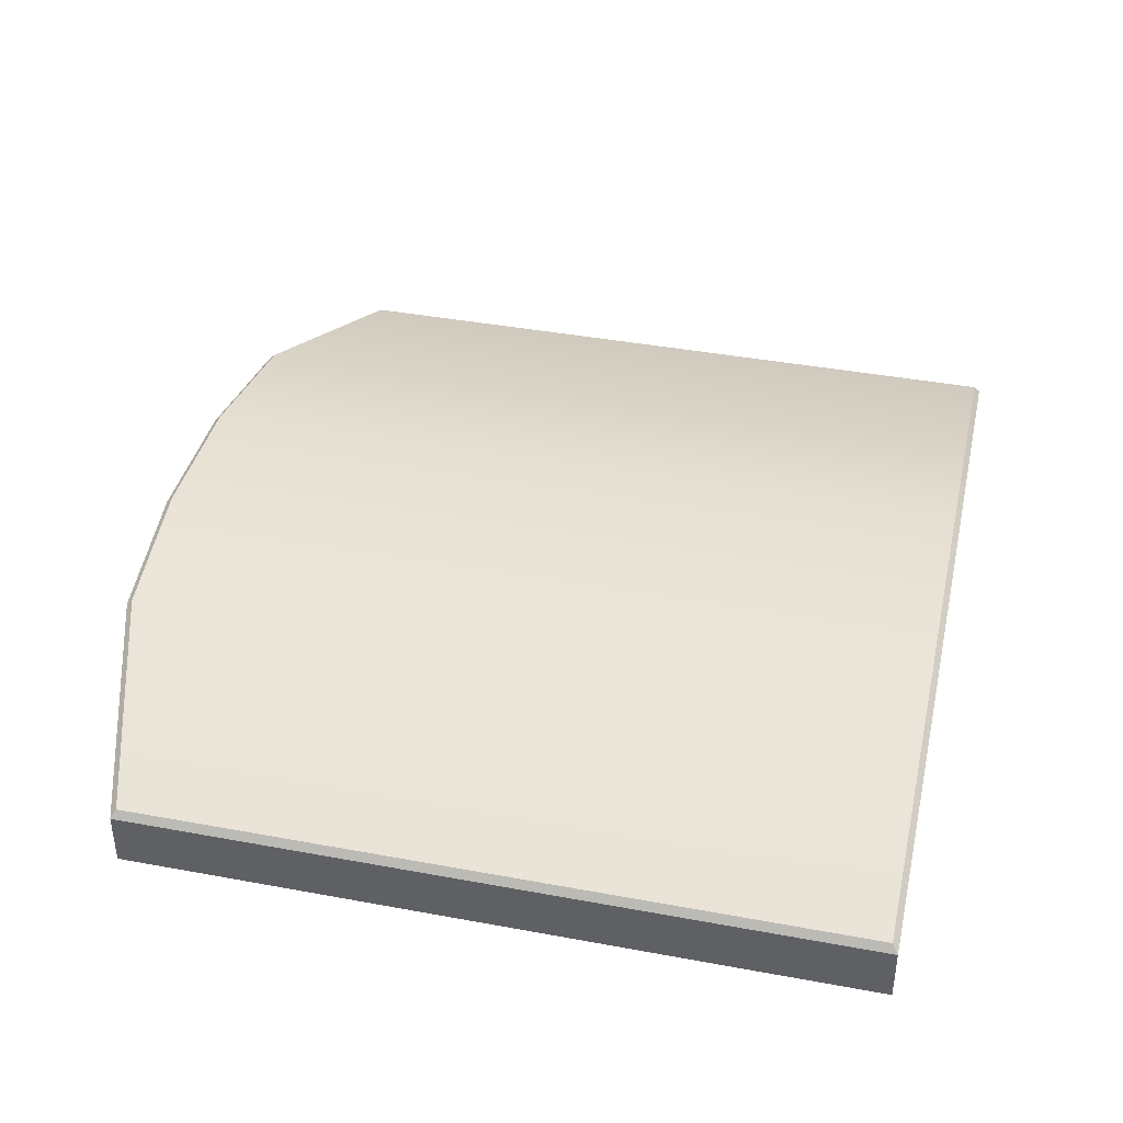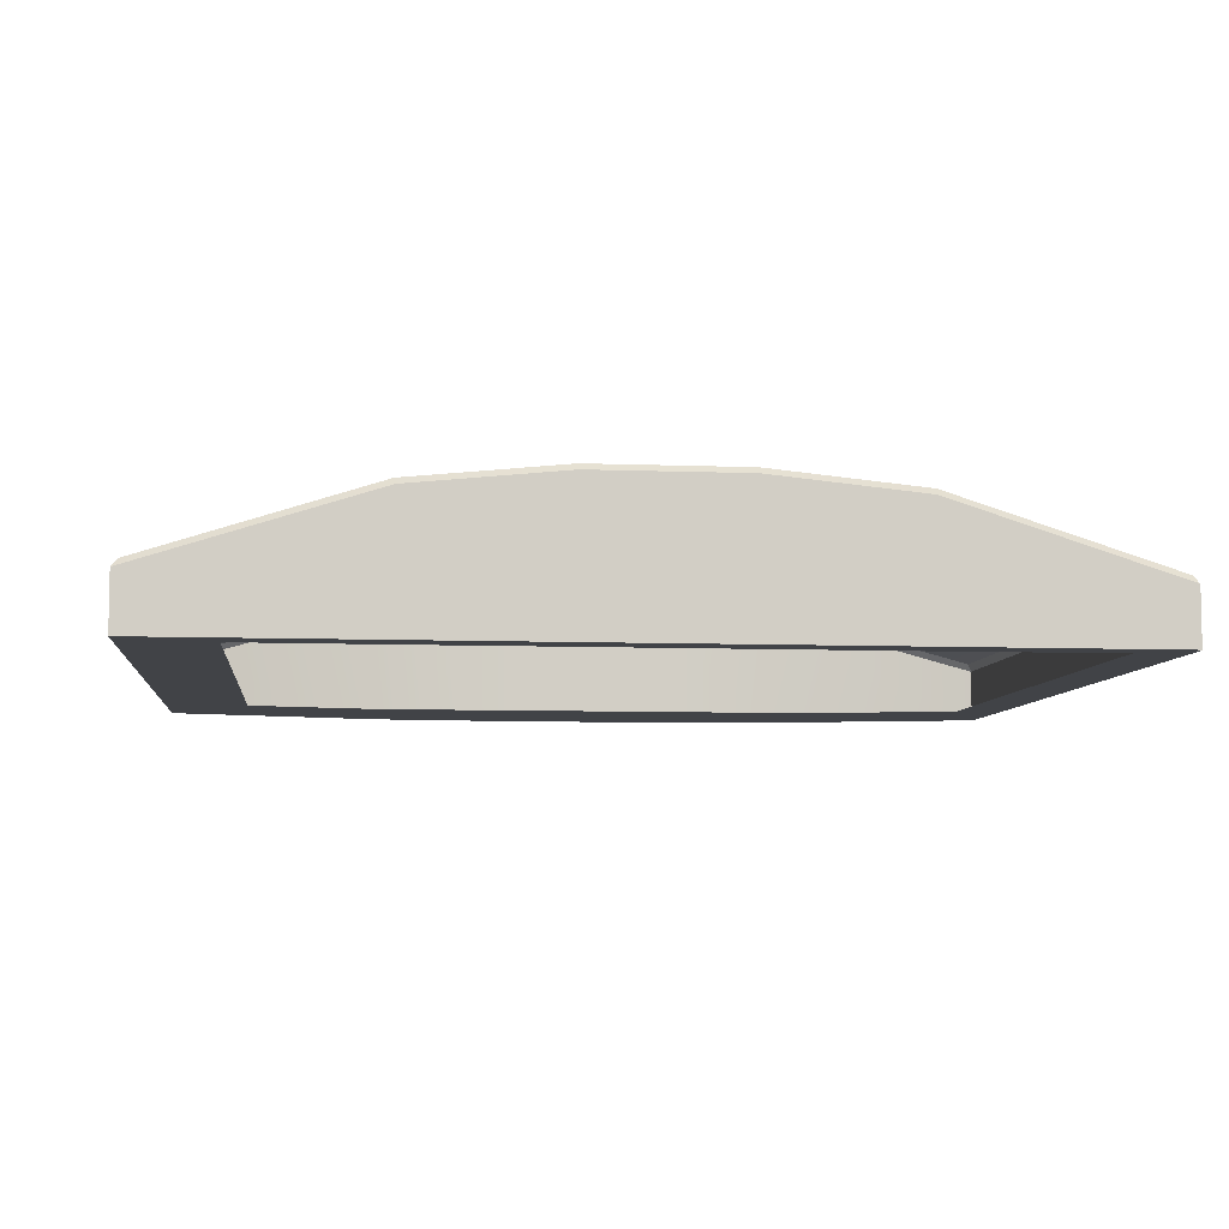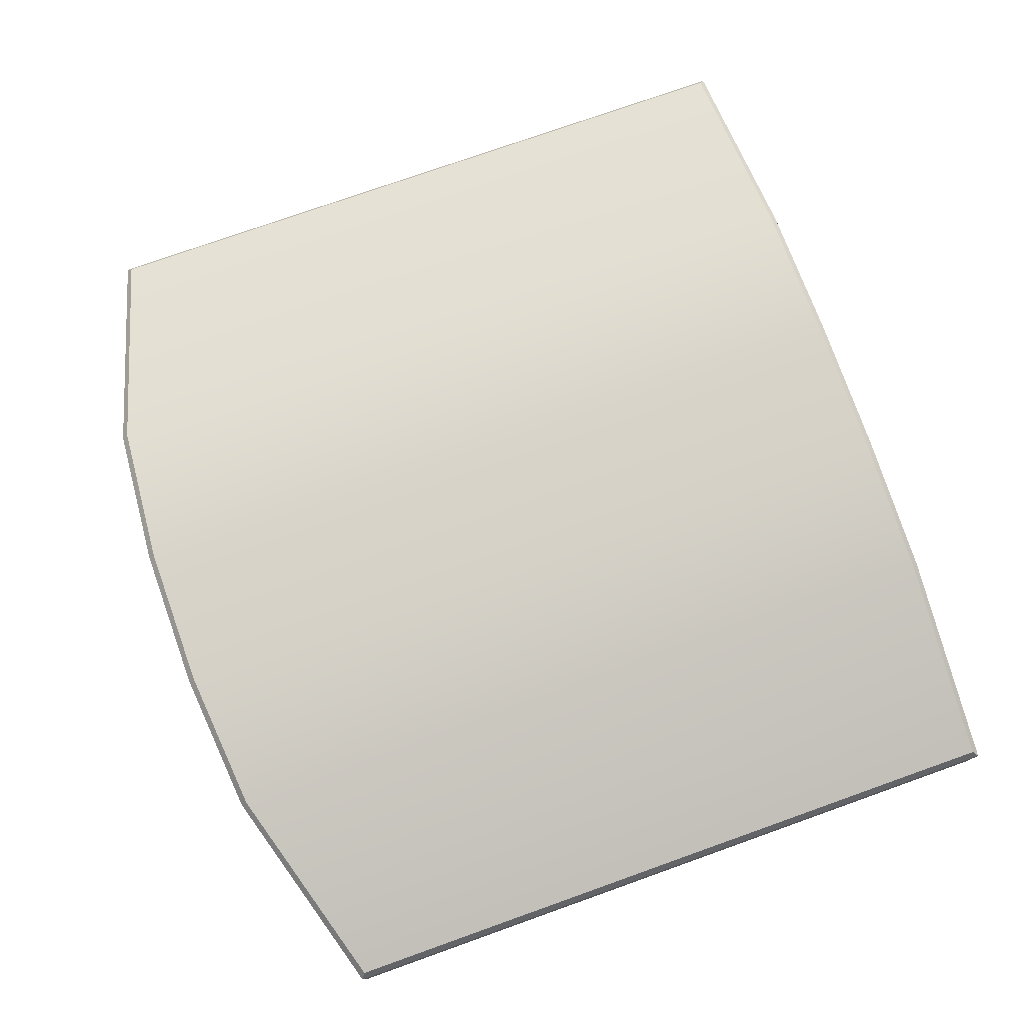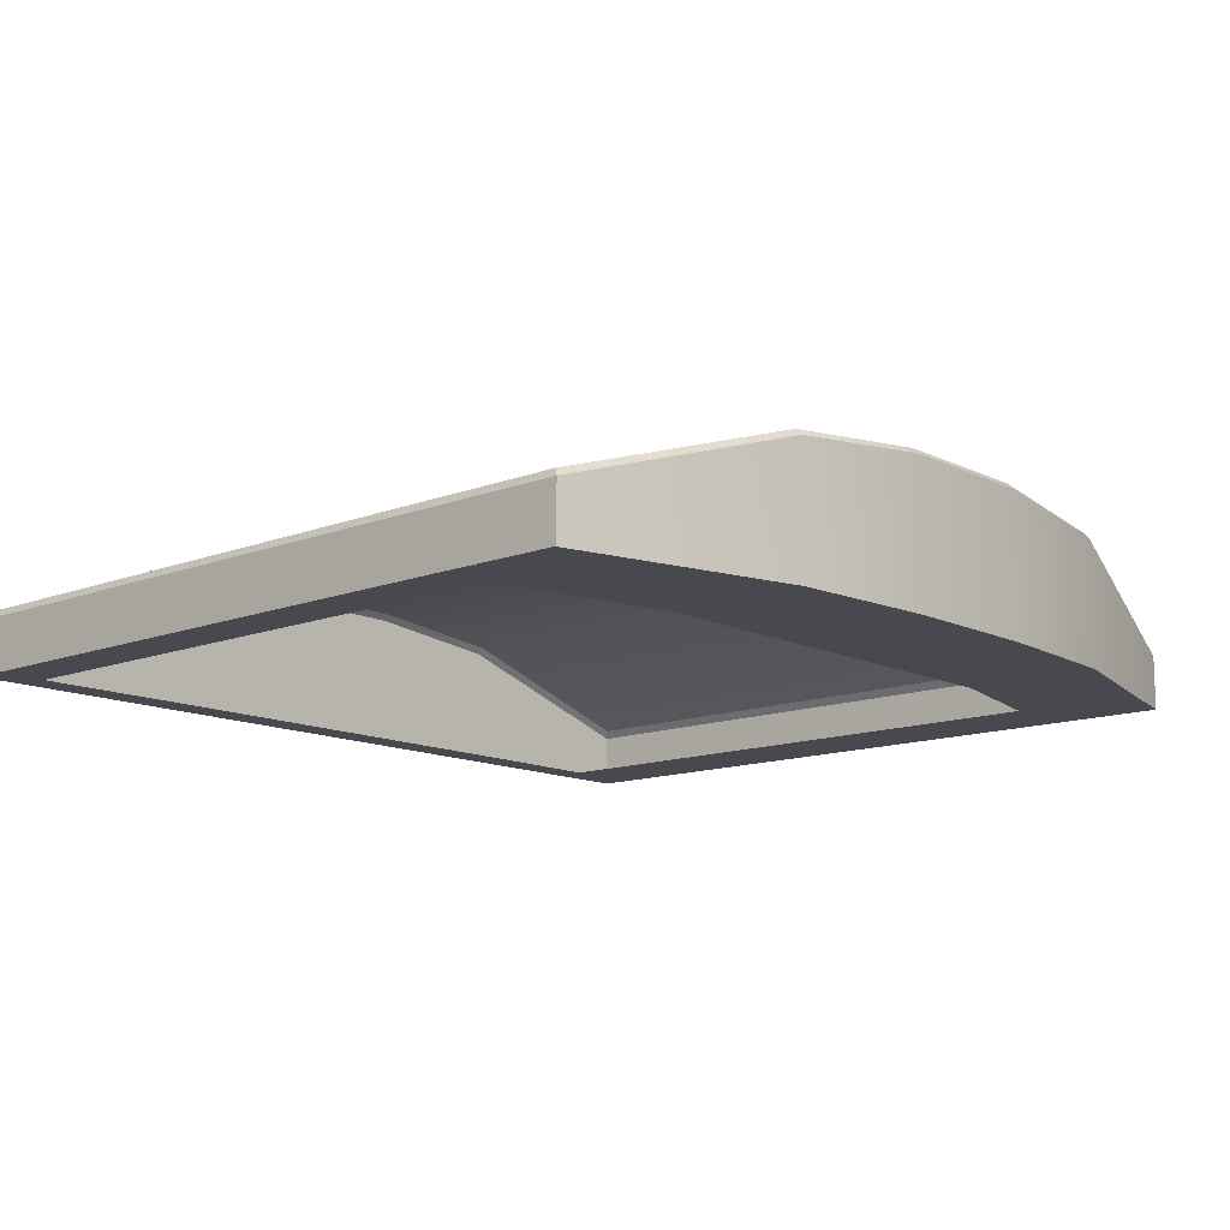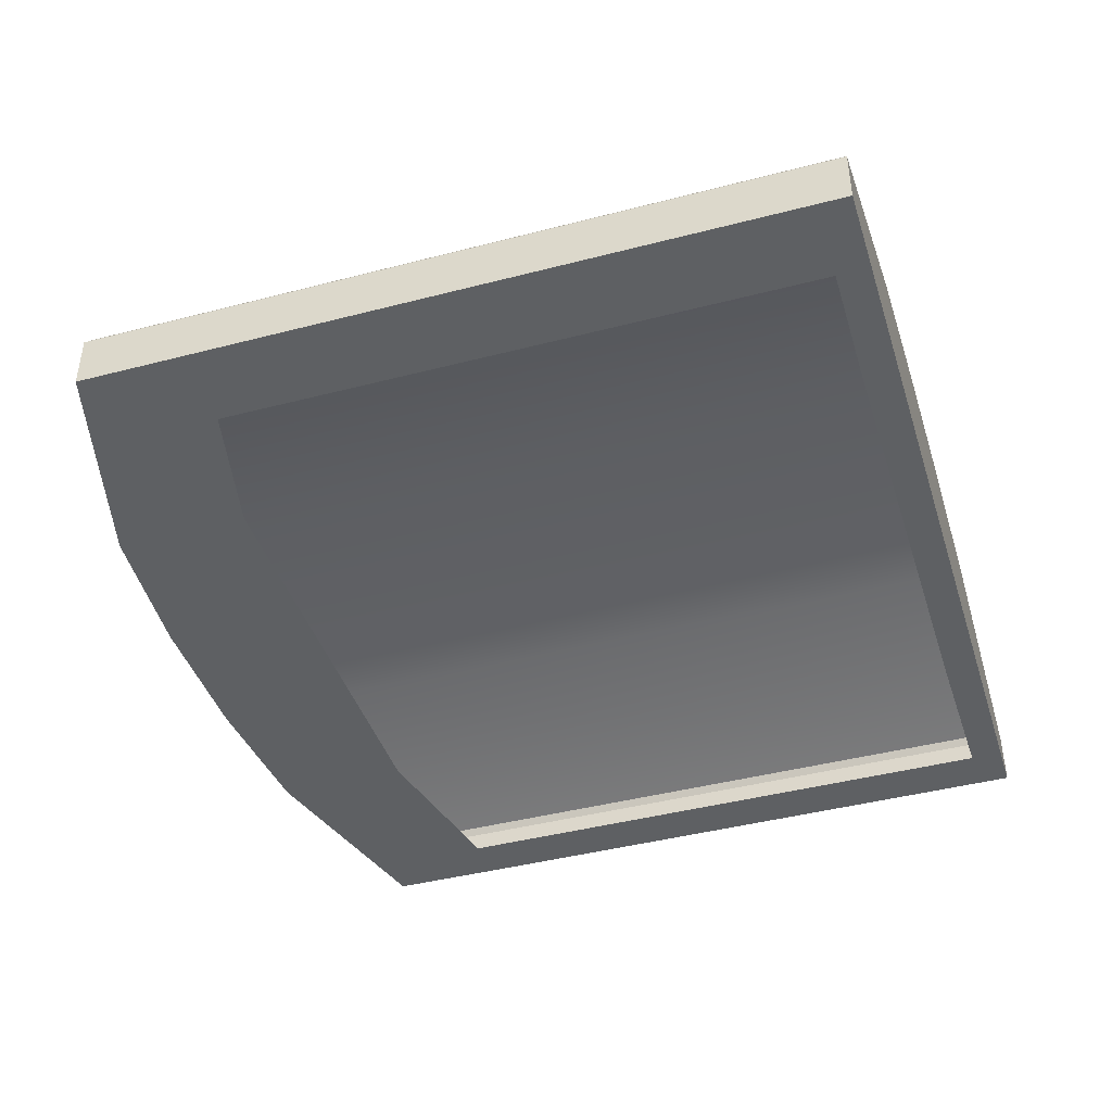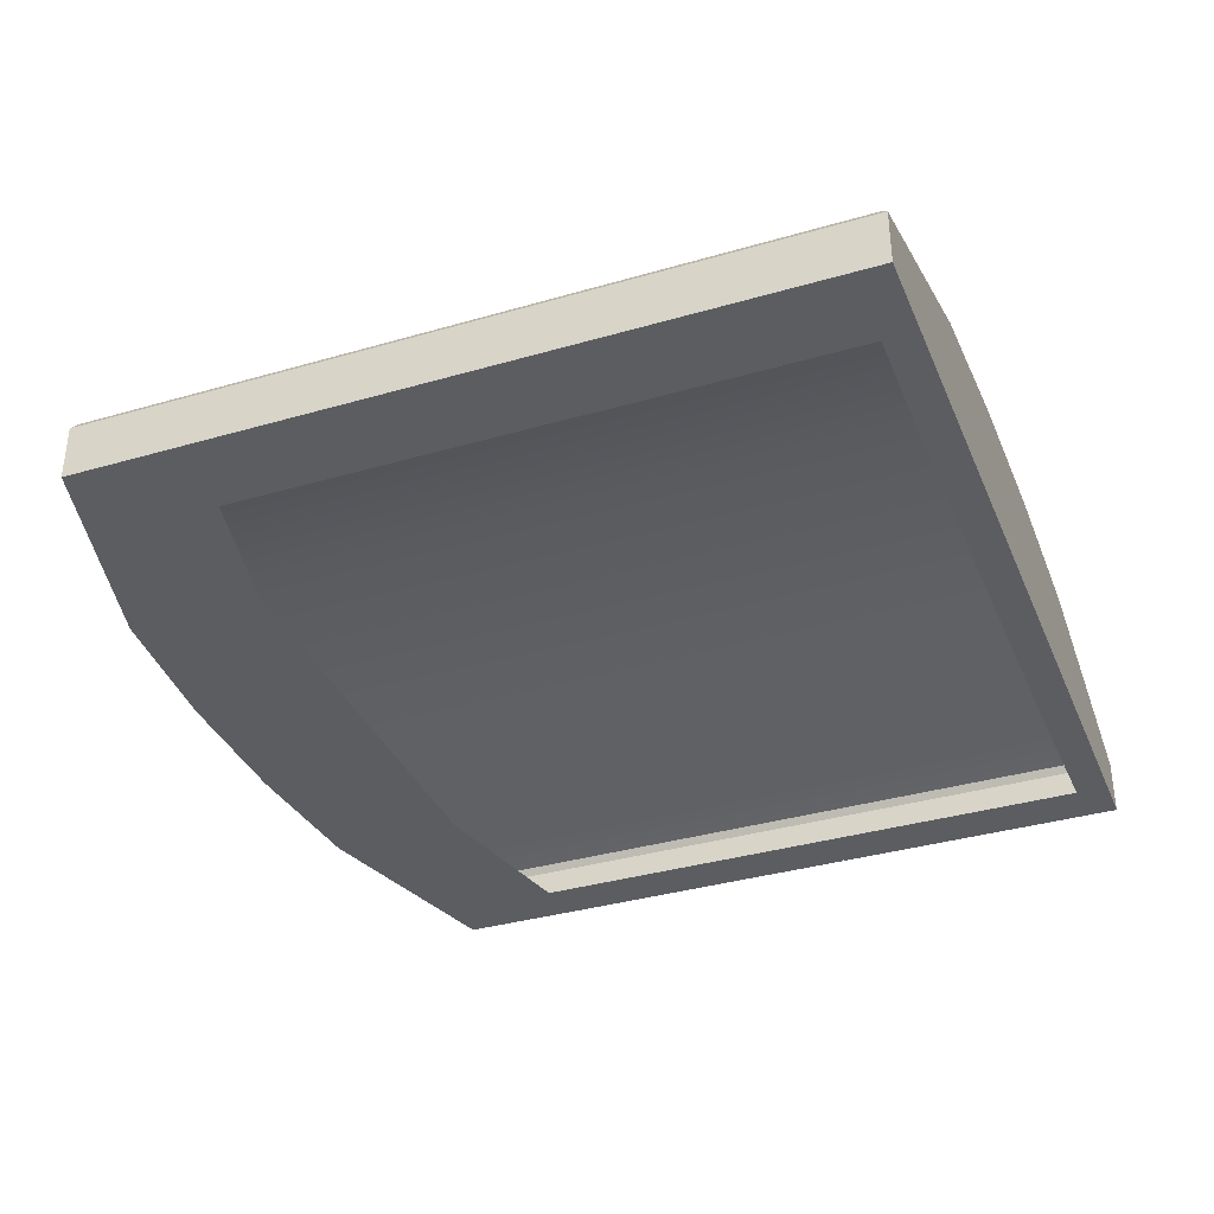
<metadata>
{"format":"obj","ext":"obj","renderer":"f3d","projection":"perspective","resolution":1024,"background":"white","views":[{"elev":39.7,"azim":-77.1,"up":"+Z"},{"elev":-7.0,"azim":-6.5,"up":"+Z"},{"elev":77.0,"azim":-109.6,"up":"+Z"},{"elev":-12.7,"azim":131.6,"up":"+Z"},{"elev":-42.2,"azim":-72.7,"up":"+Z"},{"elev":-35.6,"azim":-69.0,"up":"+Z"}]}
</metadata>
<code>
v -51.1 323.7 69.9
v 52.31 323.7 69.9
v -51.1 237.1 69.9
v 51.97 237.1 69.9
v 26.39 330.8 69.9
v 26.39 237.1 69.9
v -25.34 330.8 69.9
v -25.34 237.1 69.9
v -50.42 237.8 77.22
v -51.1 237.1 76.3
v -25.24 237.1 84.49
v -25.34 237.8 85.2
v -50.42 323.1 77.22
v -51.1 323.7 76.3
v -25.34 330.8 84.49
v -25.34 330 85.2
v 51.97 237.1 76.3
v 51.46 237.8 77.22
v 51.8 323.1 77.22
v 52.31 323.7 76.3
v 26.39 330 85.2
v 26.39 330.8 84.49
v 26.28 237.1 84.49
v 26.39 237.8 85.2
v -51.1 323.7 69.9
v -25.34 330.8 69.9
v -25.34 237.1 69.9
v -51.1 237.1 69.9
v 26.39 330.8 69.9
v 52.48 323.7 69.9
v 52.14 237.1 69.9
v 26.39 237.1 69.9
v 52.14 240.8 69.9
v 26.39 241.1 69.9
v -25.34 241.1 69.9
v -51.1 240.8 69.9
v 52.48 308.9 69.9
v 26.39 314.8 69.9
v -25.34 314.8 69.9
v -51.1 308.9 69.9
v 46.35 237.1 69.9
v 46.35 240.9 69.9
v 46.69 310.4 69.9
v 46.69 325.2 69.9
v -41.21 237.1 69.9
v -41.21 240.9 69.9
v -41.21 311.1 69.9
v -41.21 326.4 69.9
v 9.142 237.1 69.9
v 9.106 237.1 86.2
v 9.142 237.8 86.92
v 9.142 331.4 86.92
v 9.142 332.1 86.2
v 9.142 332.1 69.9
v -8.101 237.1 69.9
v -8.065 237.1 86.2
v -8.101 237.8 86.92
v -8.101 331.4 86.92
v -8.101 332.1 86.2
v -8.101 332.1 69.9
v 9.142 332.1 69.9
v 9.142 314.8 69.9
v -8.101 332.1 69.9
v -8.101 314.8 69.9
f 9 10 11 12
f 10 9 13 14
f 12 11 56 57
f 14 13 16 15
f 15 16 58 59
f 17 18 24 23
f 18 17 20 19
f 19 20 22 21
f 9 12 16 13
f 14 15 7 1
f 3 8 11 10
f 17 4 2 20
f 3 10 14 1
f 22 20 2 5
f 23 6 4 17
f 21 24 18 19
f 60 7 15 59
f 56 11 8 55
f 58 16 12 57
f 48 26 39 47
f 43 44 30 37
f 64 39 26 63
f 41 42 33 31
f 32 27 35 34
f 46 35 27 45
f 42 43 37 33
f 32 34 42 41
f 38 29 44 43
f 36 46 45 28
f 40 47 46 36
f 25 48 47 40
f 23 50 49 6
f 51 50 23 24
f 21 52 51 24
f 53 52 21 22
f 5 54 53 22
f 50 56 55 49
f 57 56 50 51
f 52 58 57 51
f 59 58 52 53
f 54 60 59 53
f 38 62 61 29
f 62 64 63 61

</code>
